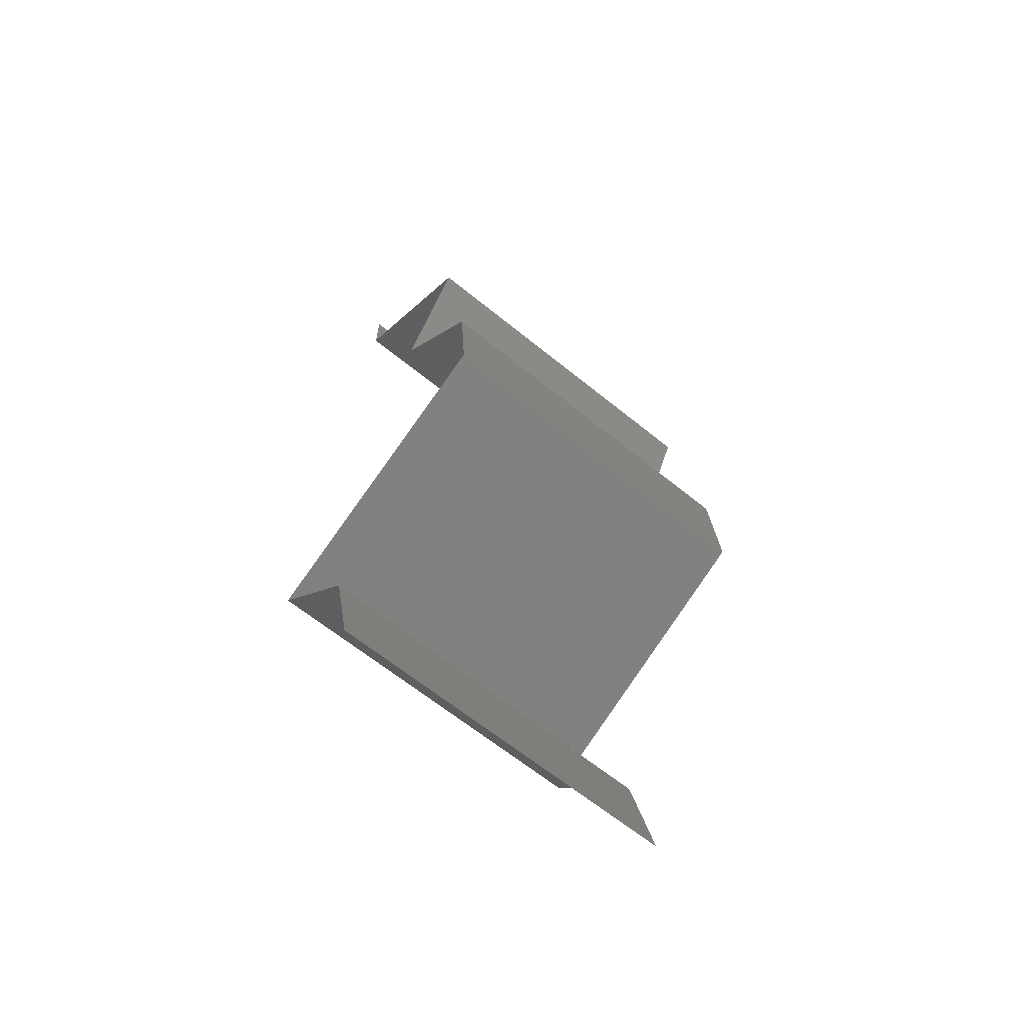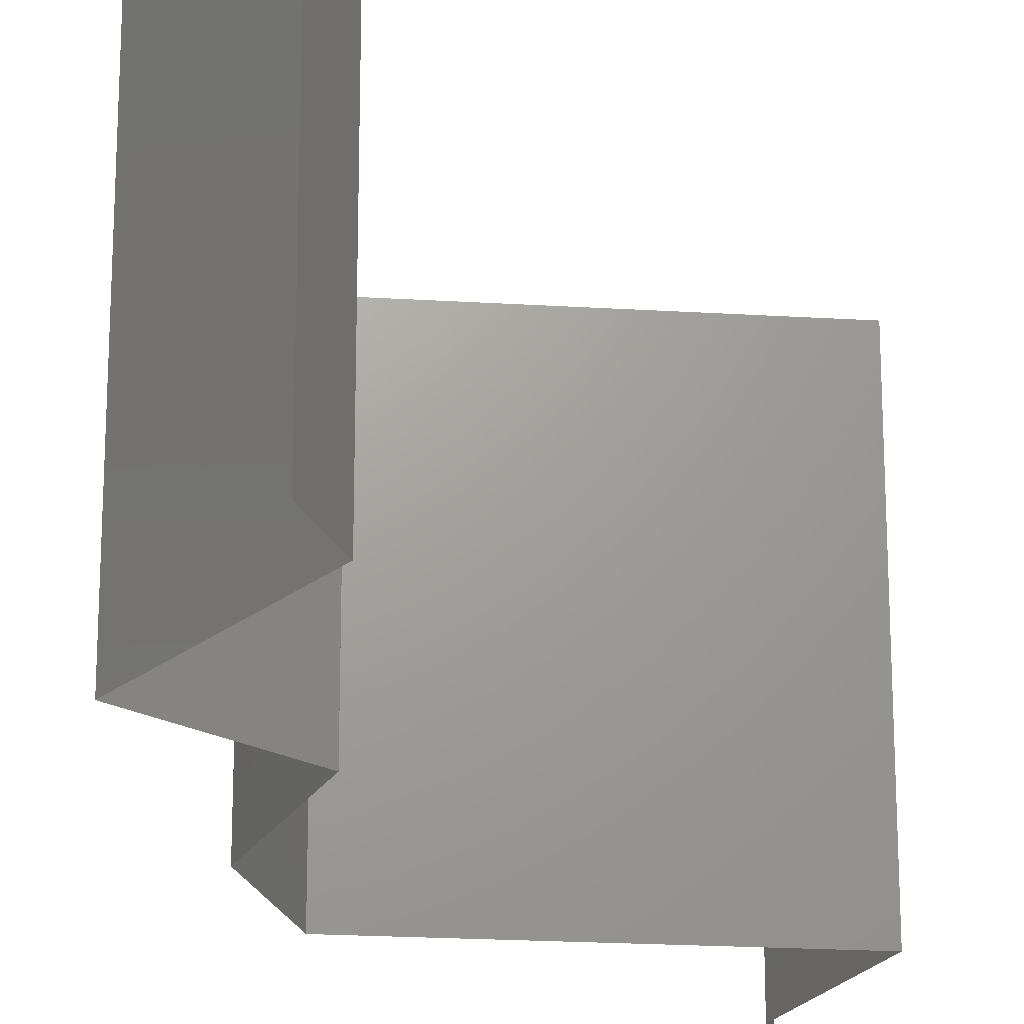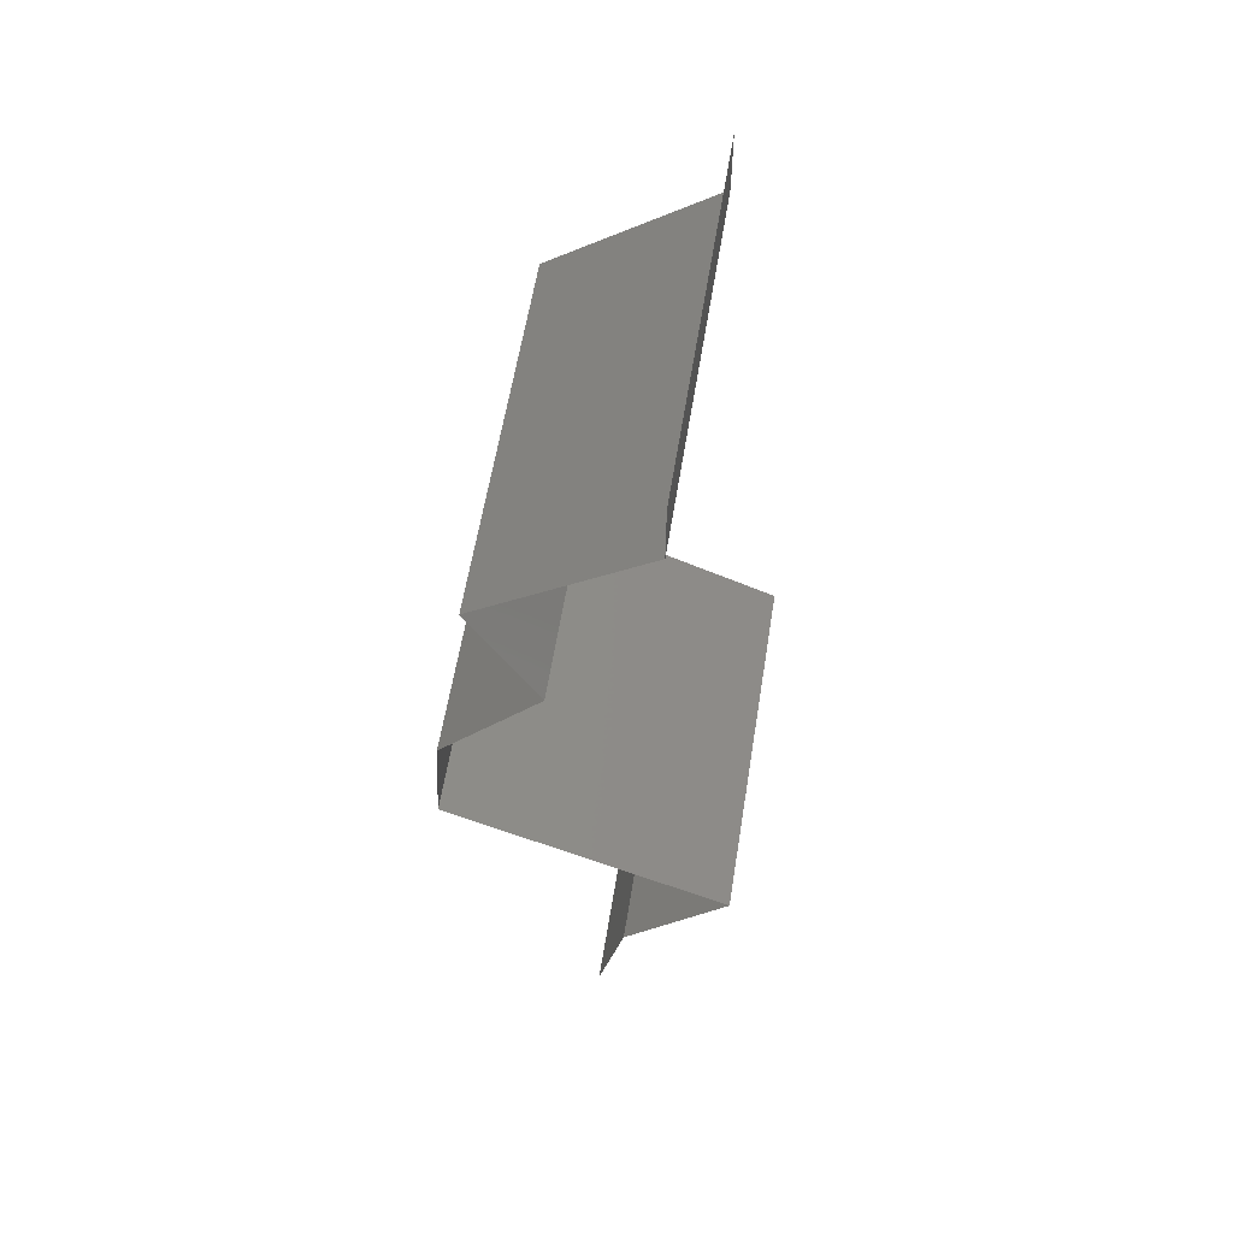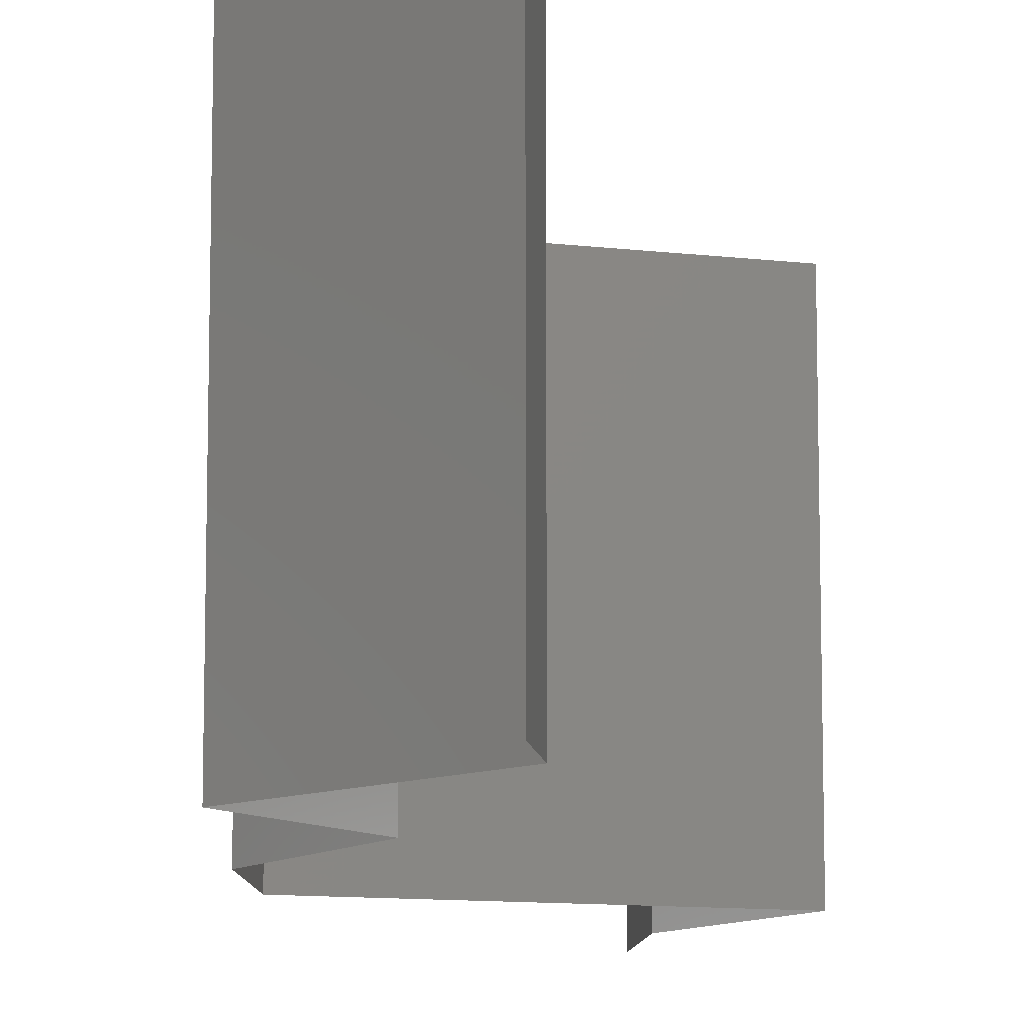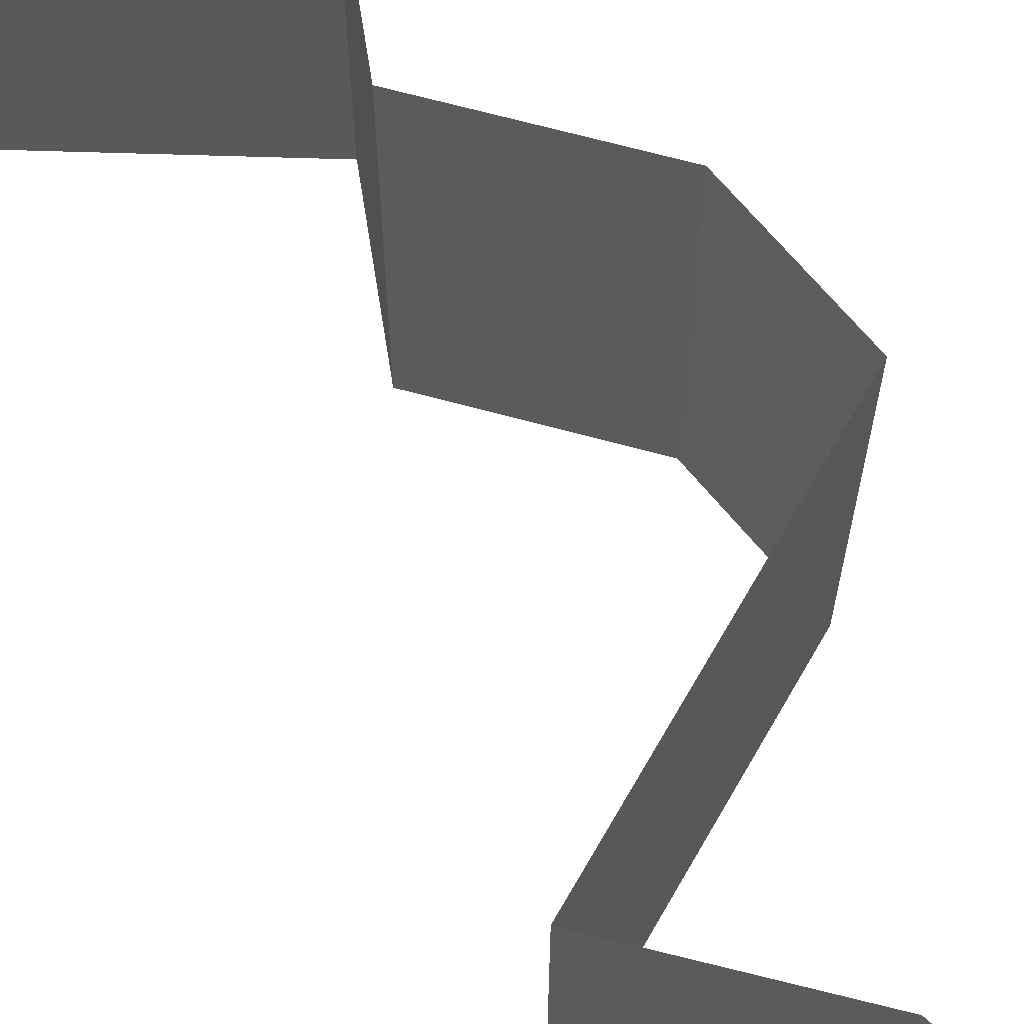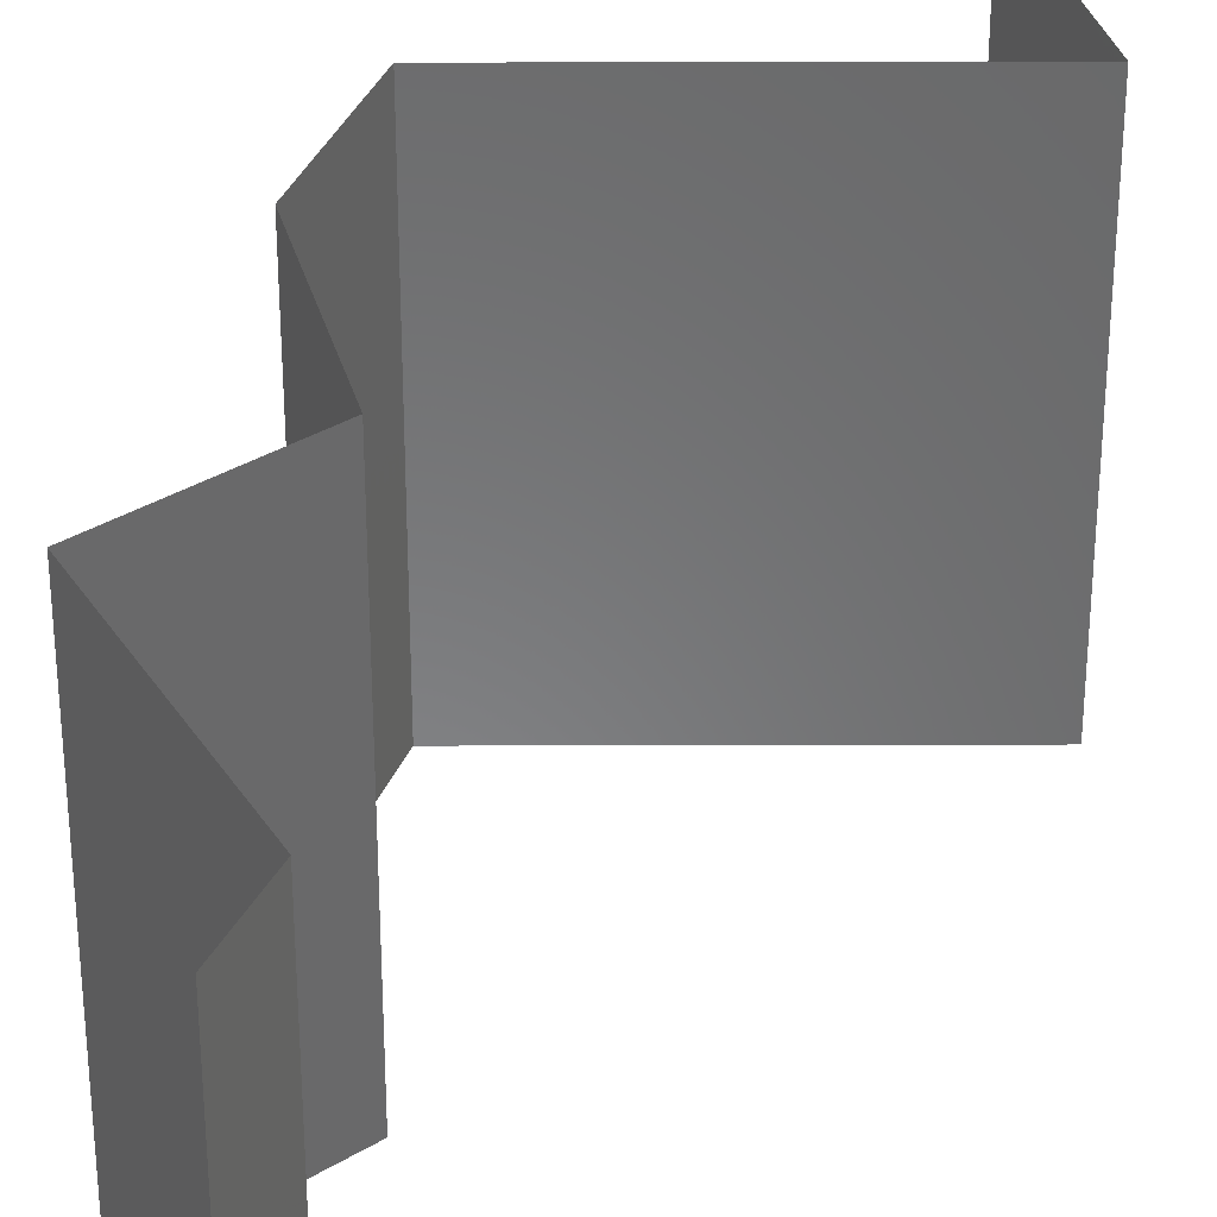
<metadata>
{"format":"stl","ext":"stl","renderer":"f3d","projection":"perspective","resolution":1024,"background":"white","views":[{"elev":-65.3,"azim":50.9,"up":"+Y"},{"elev":-21.3,"azim":-162.3,"up":"+Z"},{"elev":59.9,"azim":-170.8,"up":"+Y"},{"elev":-10.9,"azim":-172.8,"up":"+Z"},{"elev":68.4,"azim":-36.1,"up":"+Z"},{"elev":34.9,"azim":-156.2,"up":"+Z"}]}
</metadata>
<code>
# stl→obj: 45 verts, 66 faces
v 0.04 0.05625 0
v 0.04 0.06 0
v 0.04 0.06 0.01
v 0.04 0.05625 0.01
v 0.04 0.06 0.02
v 0.04 0.05625 0.02
v 0.04452 0.05273 0.005729
v 0.04905 0.04922 0
v 0.04905 0.04922 0.02
v 0.04452 0.05273 0.01432
v 0.04905 0.04922 0.01
v 0.04544 0.04219 0
v 0.04725 0.0457 0.005
v 0.04544 0.04219 0.01
v 0.04725 0.0457 0.015
v 0.04544 0.04219 0.02
v 0.05108 0.03516 0
v 0.04826 0.03867 0.005
v 0.05108 0.03516 0.01
v 0.04826 0.03867 0.015
v 0.05108 0.03516 0.02
v 0.05131 0.03164 0.015
v 0.05154 0.02813 0.01
v 0.05131 0.03164 0.005
v 0.05154 0.02813 0
v 0.05154 0.02813 0.02
v 0.03574 0.02109 0.02
v 0.04239 0.02405 0.01238
v 0.04364 0.02461 0.02
v 0.03574 0.02109 0.01
v 0.04613 0.02572 0.006379
v 0.04745 0.0263 0.01499
v 0.03574 0.02109 0
v 0.04078 0.02334 0.005713
v 0.04364 0.02461 0
v 0.03867 0.01758 0.015
v 0.0416 0.01406 0
v 0.03867 0.01758 0.005
v 0.0416 0.01406 0.01
v 0.0416 0.01406 0.02
v 0.04234 0.01055 0.015
v 0.04309 0.007031 0.01
v 0.04234 0.01055 0.005
v 0.04309 0.007031 0
v 0.04309 0.007031 0.02
f 1 2 3
f 4 5 6
f 3 5 4
f 1 3 4
f 1 7 8
f 9 10 6
f 4 10 7
f 7 10 11
f 6 10 4
f 8 7 11
f 4 7 1
f 11 10 9
f 12 13 14
f 9 15 11
f 14 15 16
f 11 13 8
f 11 15 14
f 14 13 11
f 8 13 12
f 16 15 9
f 17 18 19
f 16 20 14
f 14 18 12
f 19 20 21
f 19 18 14
f 14 20 19
f 21 20 16
f 12 18 17
f 19 22 23
f 17 24 25
f 23 24 19
f 26 22 21
f 19 24 17
f 21 22 19
f 25 24 23
f 23 22 26
f 27 28 29
f 30 28 27
f 23 31 25
f 26 32 23
f 33 34 30
f 25 31 35
f 31 32 28
f 29 32 26
f 35 34 33
f 23 32 31
f 34 31 28
f 34 28 30
f 28 32 29
f 35 31 34
f 27 36 30
f 37 38 39
f 30 38 33
f 39 36 40
f 33 38 37
f 30 36 39
f 40 36 27
f 39 38 30
f 39 41 42
f 42 43 39
f 37 43 44
f 45 41 40
f 39 43 37
f 40 41 39
f 44 43 42
f 42 41 45

</code>
